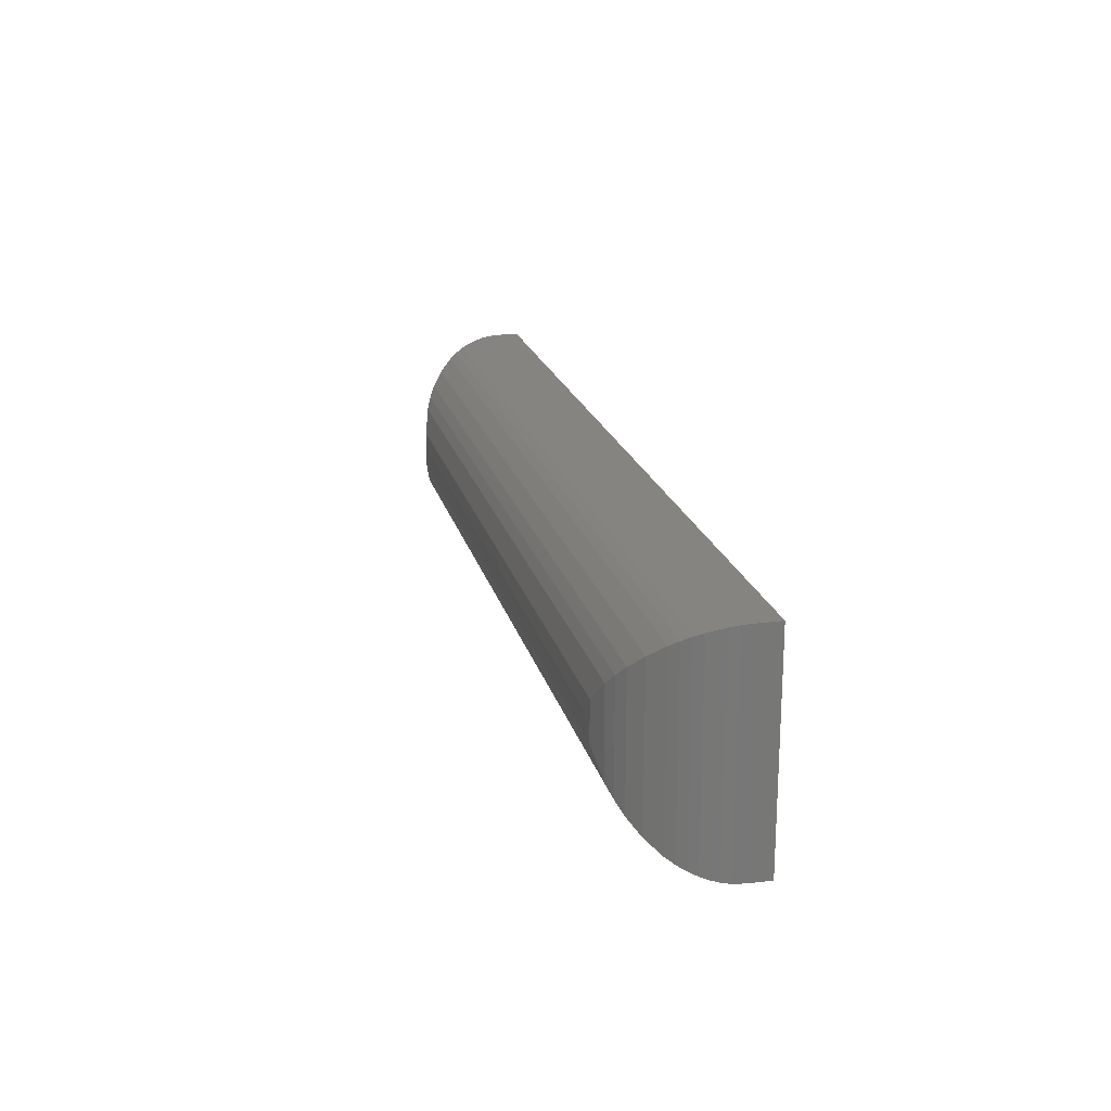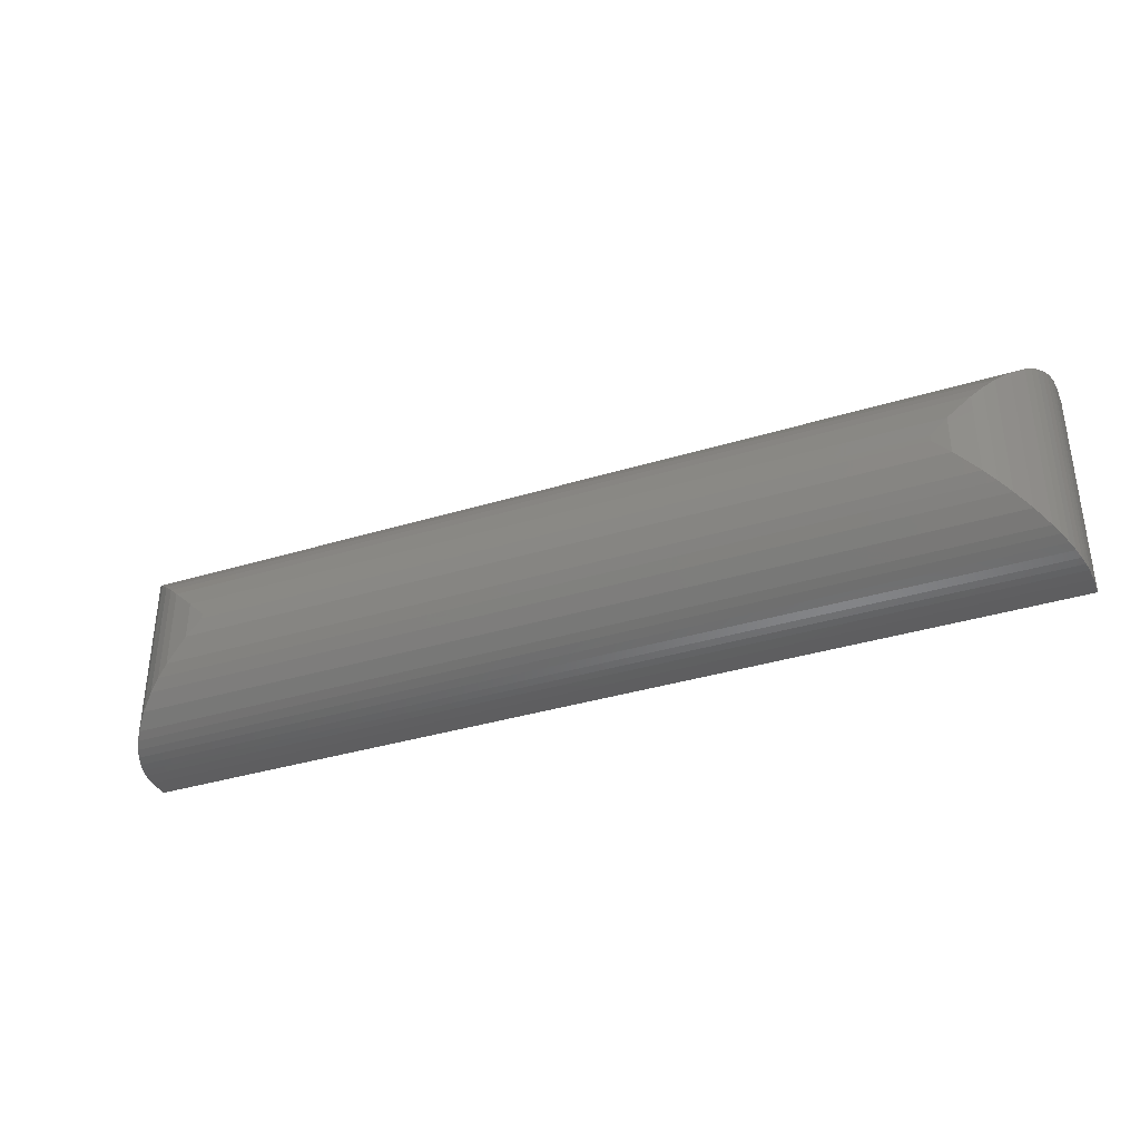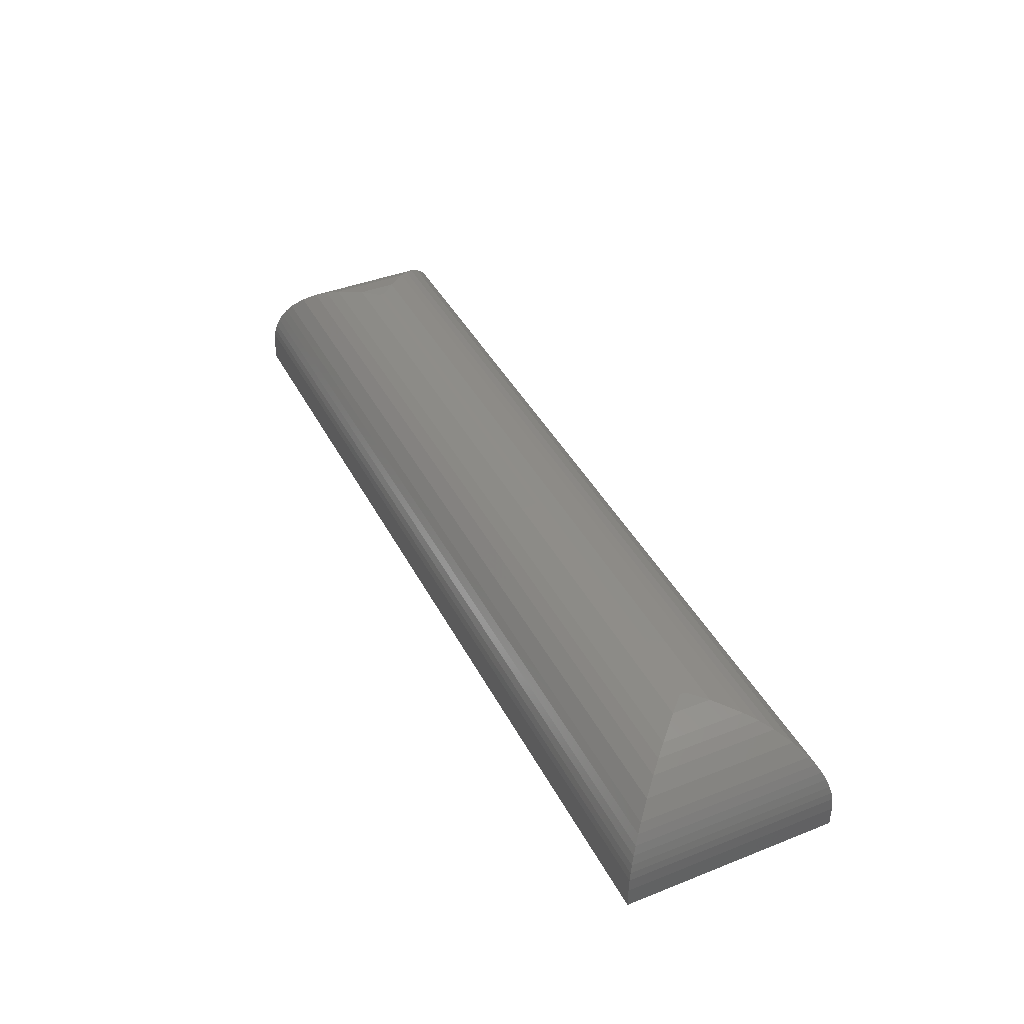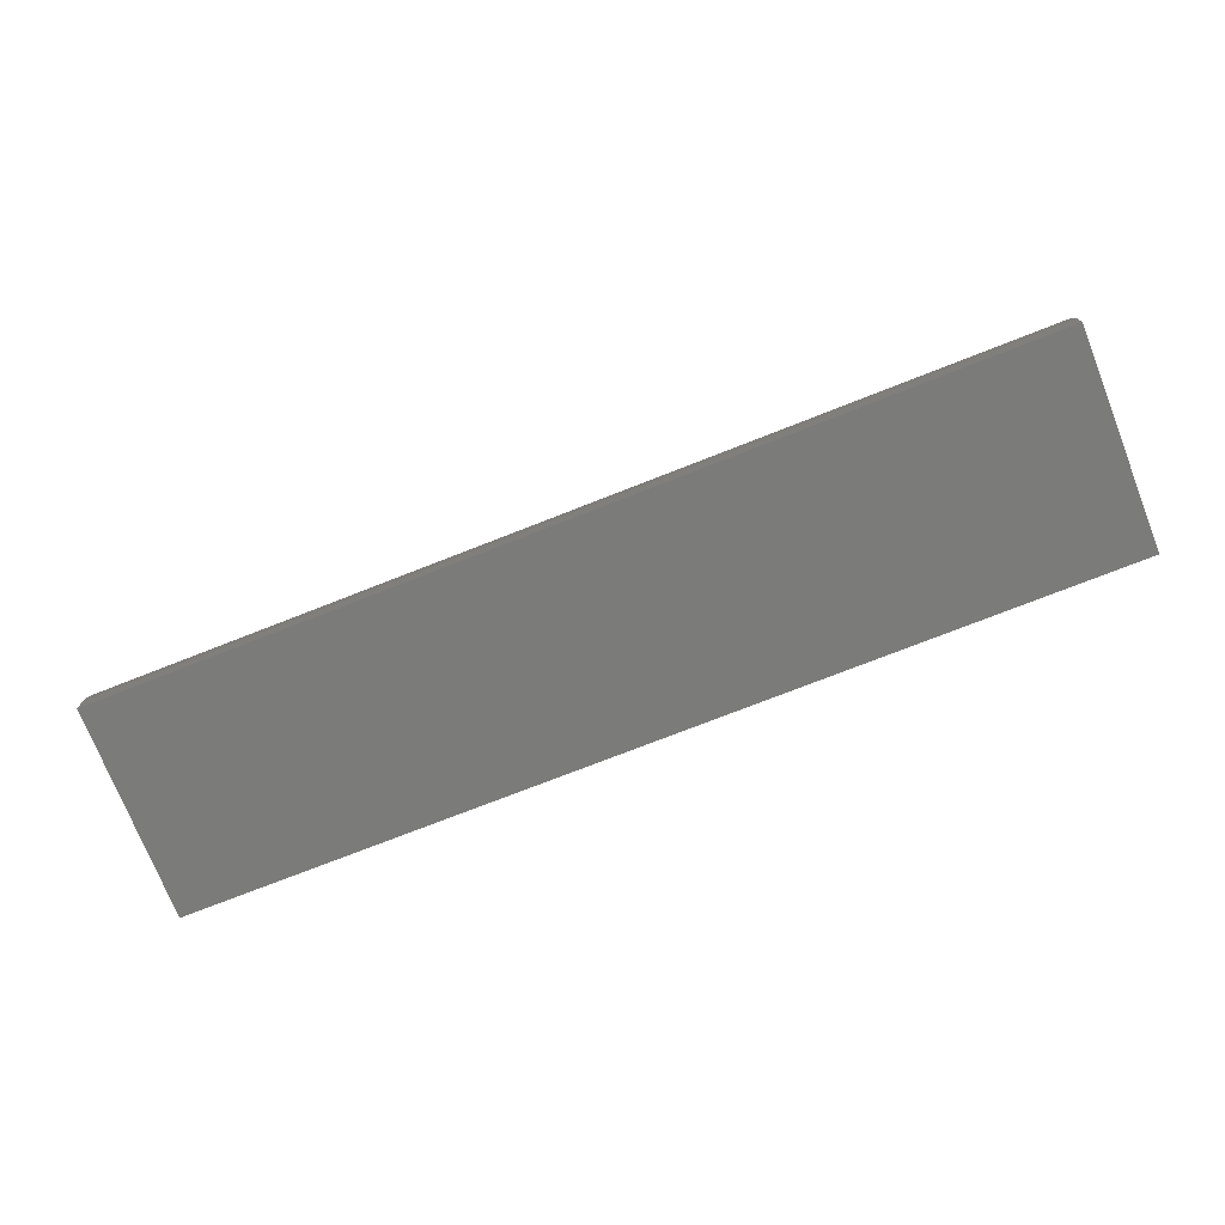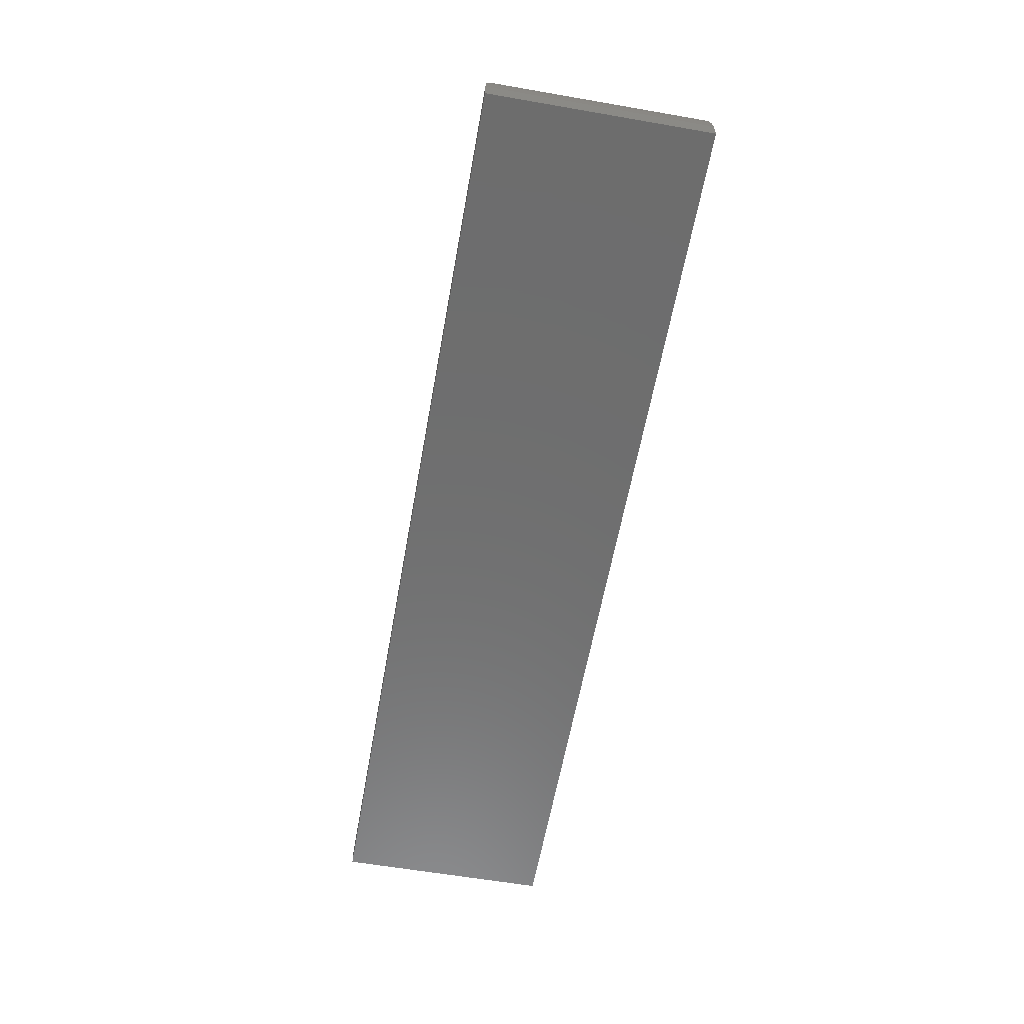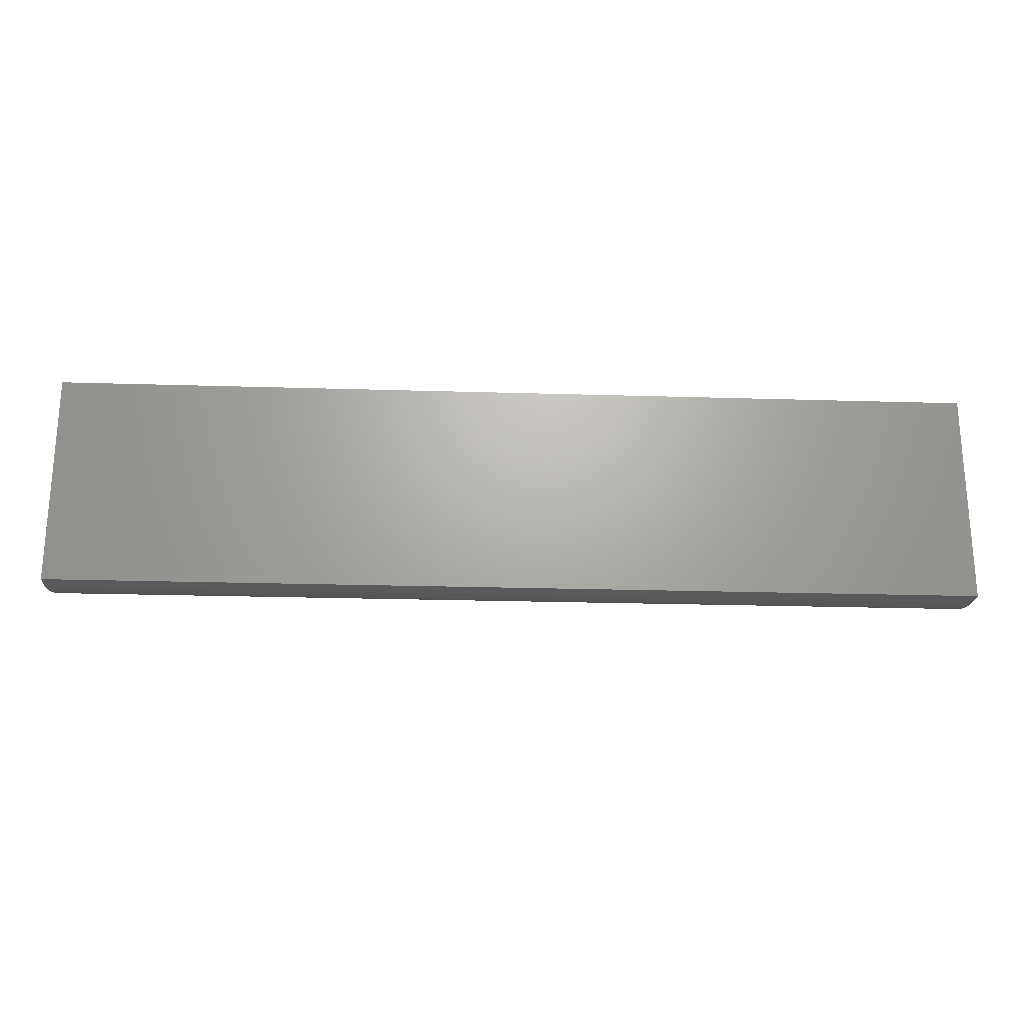
<metadata>
{"format":"stl","ext":"stl","renderer":"f3d","projection":"perspective","resolution":1024,"background":"white","views":[{"elev":19.9,"azim":-103.3,"up":"+Z"},{"elev":-36.1,"azim":-158.1,"up":"+Z"},{"elev":41.0,"azim":-115.6,"up":"+Y"},{"elev":-74.1,"azim":-158.5,"up":"+Y"},{"elev":-59.8,"azim":79.9,"up":"+Y"},{"elev":-22.7,"azim":-3.0,"up":"+Z"}]}
</metadata>
<code>
# stl→obj: 60 verts, 116 faces
v 0.6328 5.768e-17 0.007812
v 0.6512 -0.001449 0.03243
v 0.6512 -0.001449 -0.01056
v 0.6328 5.803e-17 0.01406
v 0.676 -0.008231 0.05721
v 0.676 -0.008231 -0.03533
v 0.7383 -0.06622 -0.09771
v 0.7422 -0.07521 0.1235
v 0.7422 -0.07521 -0.1016
v 0.7454 -0.08478 0.1267
v 0.7454 -0.08478 -0.1048
v 0.7476 -0.09345 0.1288
v 0.7476 -0.09345 -0.1069
v 0.7491 -0.1024 0.1303
v 0.688 -0.01382 -0.04739
v 0.688 -0.01382 0.06927
v 0.6997 -0.02096 -0.05907
v 0.6997 -0.02096 0.08094
v 0.7144 -0.03302 -0.07373
v 0.7144 -0.03302 0.0956
v 0.7275 -0.04809 -0.08684
v 0.7275 -0.04809 0.1087
v 0.7332 -0.05678 -0.0926
v 0.7332 -0.05678 0.1145
v 0.7383 -0.06622 0.1196
v 0.75 -0.1172 0.1313
v 0.75 -0.1172 -0.1094
v 0.7491 -0.1024 -0.1084
v -0.1719 1.301e-17 0.007812
v -0.1719 1.336e-17 0.01406
v -0.1902 -0.001449 -0.01056
v -0.1902 -0.001449 0.03243
v -0.215 -0.008231 -0.03533
v -0.215 -0.008231 0.05721
v -0.2774 -0.06622 0.1196
v -0.2813 -0.07521 -0.1016
v -0.2813 -0.07521 0.1235
v -0.2845 -0.08478 -0.1048
v -0.2845 -0.08478 0.1267
v -0.2866 -0.09345 -0.1069
v -0.2866 -0.09345 0.1288
v -0.2881 -0.1024 -0.1084
v -0.2271 -0.01382 0.06927
v -0.2271 -0.01382 -0.04739
v -0.2388 -0.02096 0.08094
v -0.2388 -0.02096 -0.05907
v -0.2534 -0.03302 0.0956
v -0.2534 -0.03302 -0.07373
v -0.2665 -0.04809 0.1087
v -0.2665 -0.04809 -0.08684
v -0.2723 -0.05678 0.1145
v -0.2723 -0.05678 -0.0926
v -0.2774 -0.06622 -0.09771
v -0.2891 -0.1172 -0.1094
v -0.2891 -0.1172 0.1313
v -0.2881 -0.1024 0.1303
v -0.2891 -0.1406 -0.1094
v 0.75 -0.1406 -0.1094
v 0.75 -0.1406 0.1313
v -0.2891 -0.1406 0.1313
f 1 2 3
f 1 4 2
f 3 2 5
f 3 5 6
f 7 8 9
f 9 8 10
f 9 10 11
f 11 10 12
f 11 12 13
f 13 12 14
f 6 5 15
f 15 5 16
f 15 16 17
f 17 16 18
f 17 18 19
f 19 18 20
f 19 20 21
f 21 20 22
f 21 22 23
f 23 22 24
f 23 24 7
f 7 24 25
f 7 25 8
f 26 27 14
f 14 27 28
f 14 28 13
f 29 30 1
f 1 30 4
f 30 31 32
f 30 29 31
f 32 31 33
f 32 33 34
f 35 36 37
f 37 36 38
f 37 38 39
f 39 38 40
f 39 40 41
f 41 40 42
f 34 33 43
f 43 33 44
f 43 44 45
f 45 44 46
f 45 46 47
f 47 46 48
f 47 48 49
f 49 48 50
f 49 50 51
f 51 50 52
f 51 52 35
f 35 52 53
f 35 53 36
f 54 55 42
f 42 55 56
f 42 56 41
f 57 54 58
f 58 54 27
f 58 27 59
f 59 27 26
f 60 55 57
f 57 55 54
f 31 6 33
f 38 11 13
f 38 13 40
f 40 13 28
f 29 1 31
f 31 1 3
f 31 3 6
f 33 6 44
f 44 6 15
f 44 15 46
f 46 15 17
f 46 17 48
f 48 17 19
f 48 19 50
f 50 19 21
f 50 21 52
f 52 21 23
f 52 23 53
f 53 23 7
f 53 7 9
f 11 38 9
f 9 38 36
f 9 36 53
f 27 54 28
f 28 54 42
f 28 42 40
f 59 26 60
f 60 26 55
f 2 34 5
f 10 39 41
f 10 41 12
f 12 41 56
f 4 30 2
f 2 30 32
f 2 32 34
f 5 34 16
f 16 34 43
f 16 43 18
f 18 43 45
f 18 45 20
f 20 45 47
f 20 47 22
f 22 47 49
f 22 49 24
f 24 49 51
f 24 51 25
f 25 51 35
f 25 35 37
f 39 10 37
f 37 10 8
f 37 8 25
f 55 26 56
f 56 26 14
f 56 14 12
f 57 58 60
f 60 58 59

</code>
